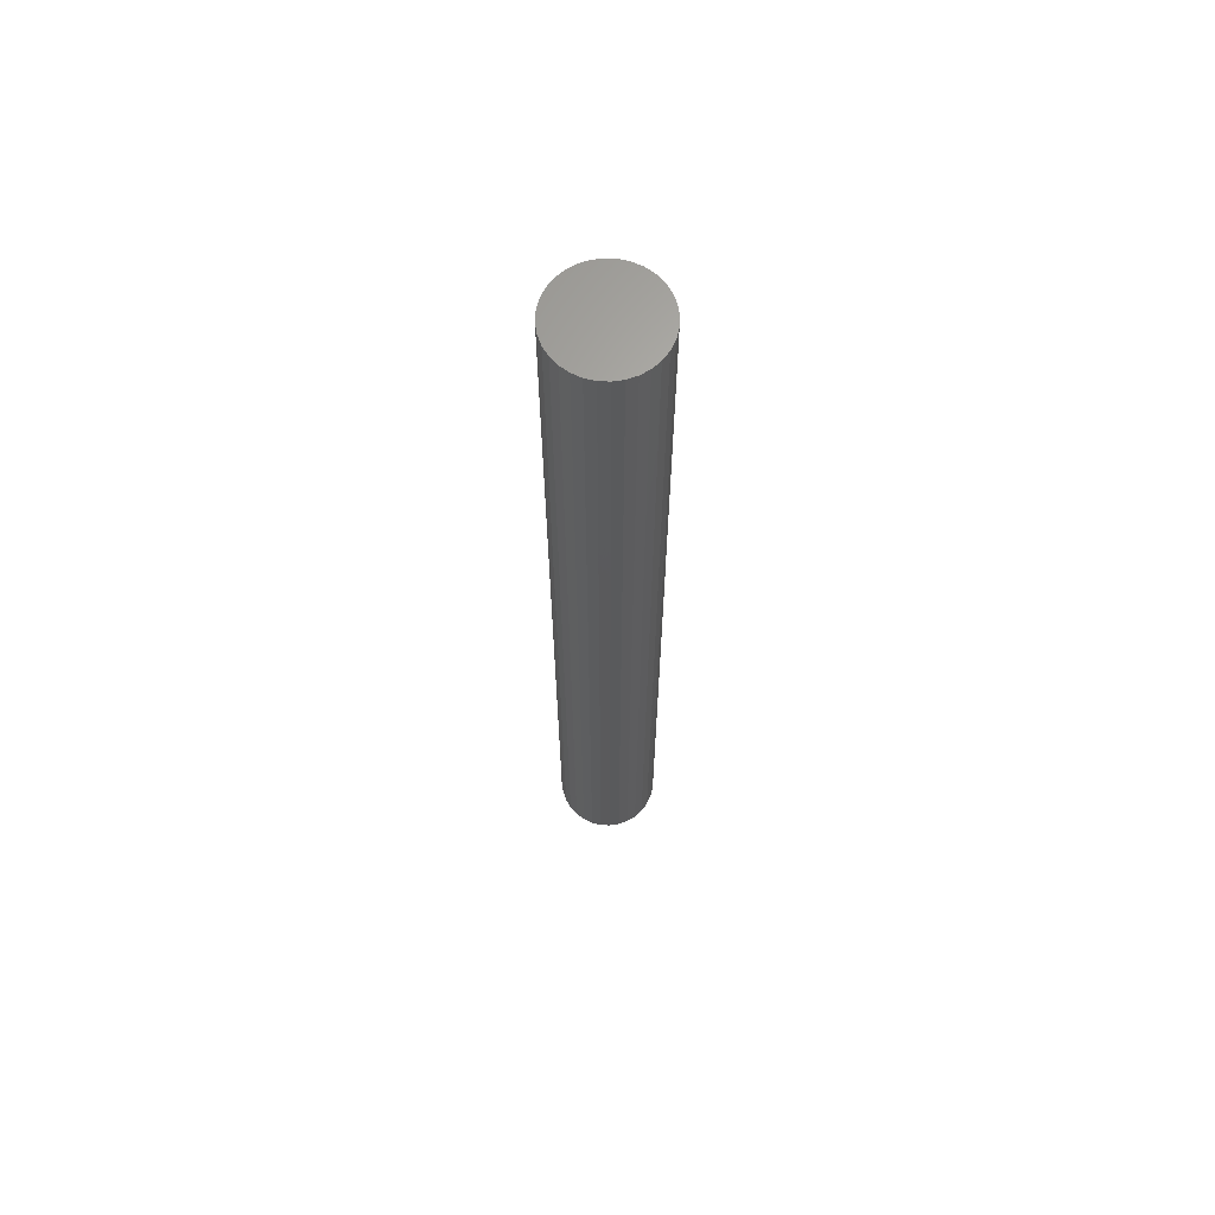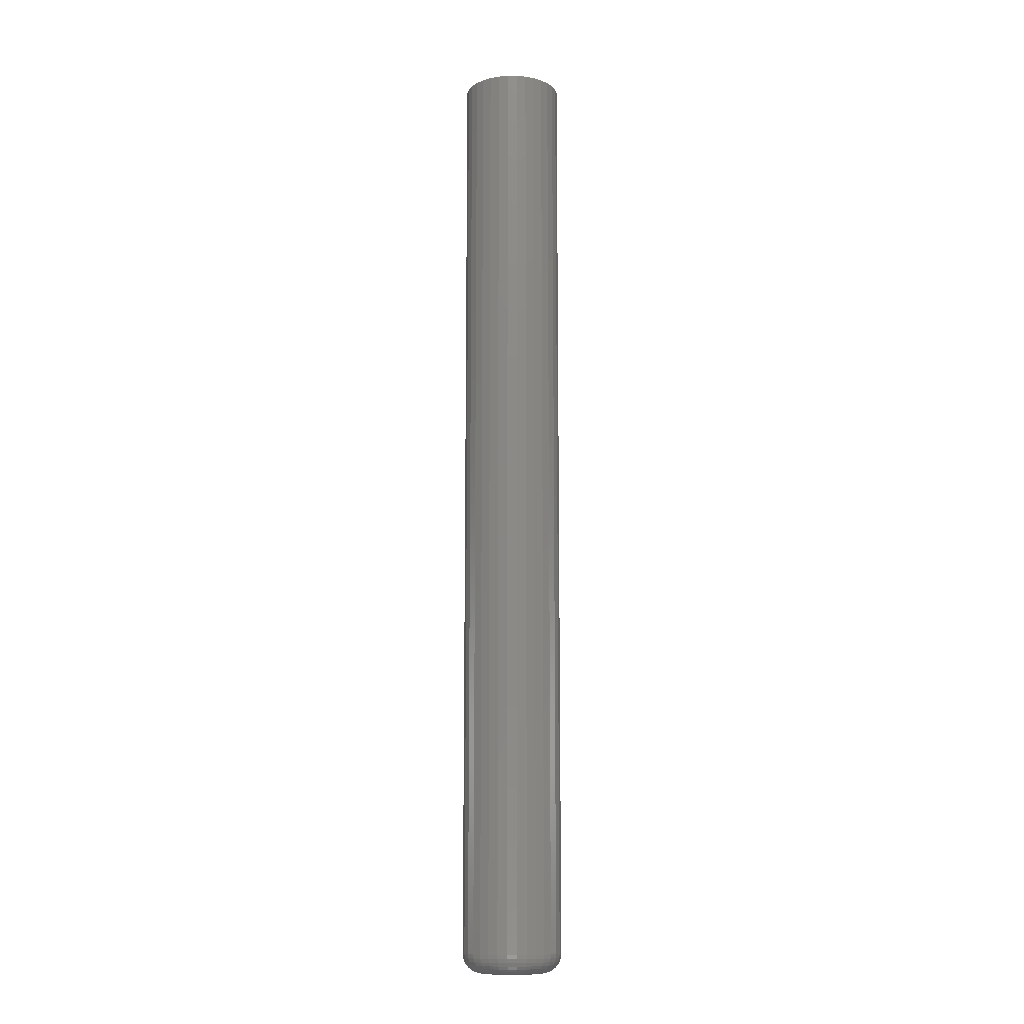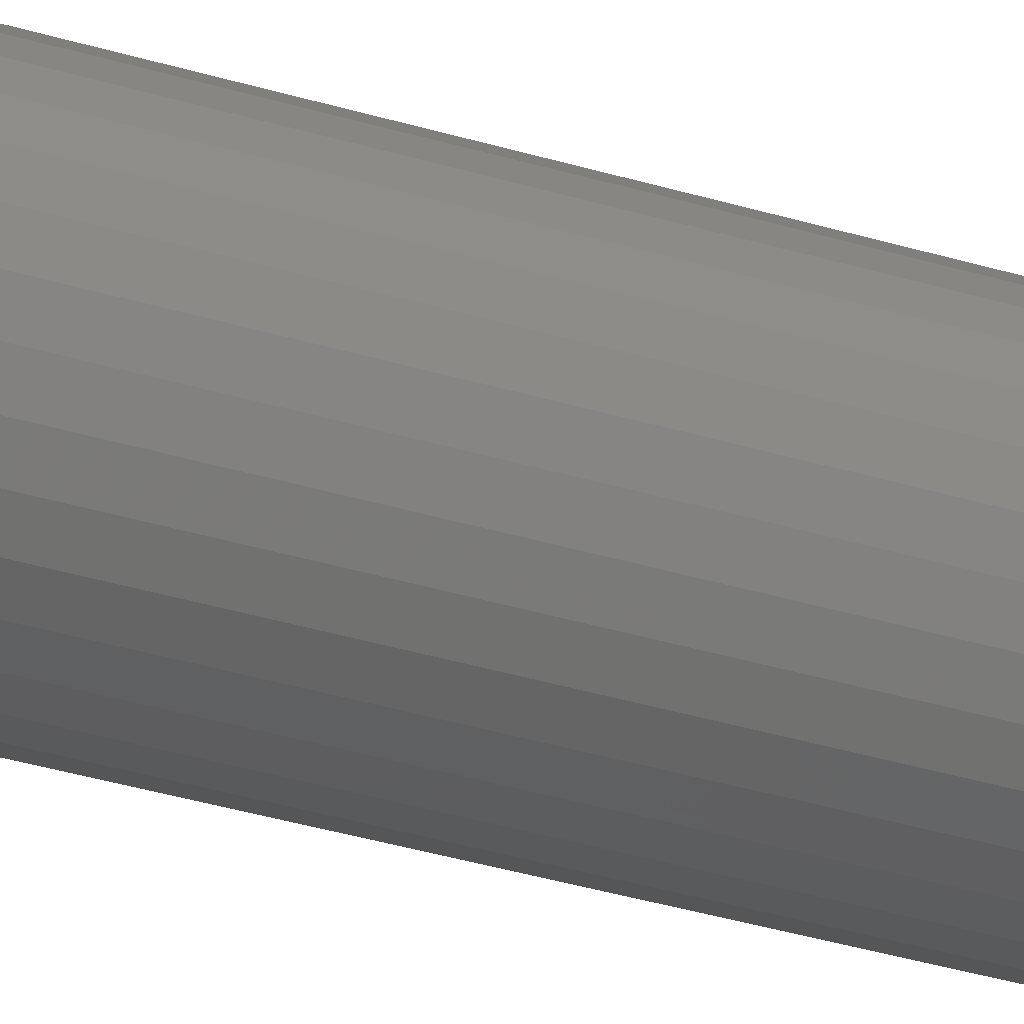
<metadata>
{"format":"stl","ext":"stl","renderer":"f3d","projection":"perspective","resolution":1024,"background":"white","views":[{"elev":65.3,"azim":98.3,"up":"+Y"},{"elev":-11.5,"azim":-5.8,"up":"+Y"},{"elev":-27.5,"azim":-116.9,"up":"+Z"}]}
</metadata>
<code>
# stl→obj: 320 verts, 636 faces
v -0.6324 5.706e-18 0.4145
v -0.6371 5.164e-18 0.414
v -0.6415 4.592e-18 0.4127
v -0.6277 6.197e-18 0.414
v -0.6233 6.619e-18 0.4127
v -0.6457 4.012e-18 0.4105
v -0.6192 6.954e-18 0.4105
v -0.6493 3.446e-18 0.4075
v -0.6155 7.191e-18 0.4075
v -0.6522 2.916e-18 0.4039
v -0.6126 7.319e-18 0.4039
v -0.6544 2.443e-18 0.3998
v -0.6104 7.335e-18 0.3998
v -0.6558 2.044e-18 0.3953
v -0.609 7.238e-18 0.3953
v -0.609 6.721e-18 0.386
v -0.6544 1.43e-18 0.3815
v -0.6104 6.322e-18 0.3815
v -0.6522 1.445e-18 0.3774
v -0.6126 5.848e-18 0.3774
v -0.6493 1.574e-18 0.3738
v -0.6155 5.319e-18 0.3738
v -0.6457 1.811e-18 0.3708
v -0.6192 4.753e-18 0.3708
v -0.6415 2.146e-18 0.3686
v -0.6233 4.173e-18 0.3686
v -0.6371 2.567e-18 0.3672
v -0.6324 3.059e-18 0.3668
v -0.6277 3.601e-18 0.3672
v -0.6086 7.03e-18 0.3906
v -0.6562 1.735e-18 0.3906
v -0.6558 1.527e-18 0.386
v -0.5929 0.75 0.3906
v -0.5929 0.01562 0.3906
v -0.5937 0.75 0.3829
v -0.5937 0.01562 0.3829
v -0.5959 0.75 0.3755
v -0.5959 0.01562 0.3755
v -0.5996 0.75 0.3687
v -0.5996 0.01562 0.3687
v -0.6045 0.75 0.3627
v -0.6045 0.01562 0.3627
v -0.6105 0.75 0.3578
v -0.6105 0.01562 0.3578
v -0.6173 0.75 0.3542
v -0.6173 0.01562 0.3542
v -0.6247 0.75 0.3519
v -0.6247 0.01562 0.3519
v -0.6324 0.75 0.3512
v -0.6324 0.01562 0.3512
v -0.6401 0.75 0.3519
v -0.6401 0.01562 0.3519
v -0.6475 0.75 0.3542
v -0.6475 0.01562 0.3542
v -0.6543 0.75 0.3578
v -0.6543 0.01562 0.3578
v -0.6603 0.75 0.3627
v -0.6603 0.01562 0.3627
v -0.6652 0.75 0.3687
v -0.6652 0.01562 0.3687
v -0.6689 0.75 0.3755
v -0.6689 0.01562 0.3755
v -0.6711 0.75 0.3829
v -0.6711 0.01562 0.3829
v -0.6719 0.75 0.3906
v -0.6719 0.01562 0.3906
v -0.6711 0.75 0.3983
v -0.6711 0.01562 0.3983
v -0.6689 0.75 0.4057
v -0.6689 0.01562 0.4057
v -0.6652 0.75 0.4126
v -0.6652 0.01562 0.4126
v -0.6603 0.75 0.4185
v -0.6603 0.01562 0.4185
v -0.6543 0.75 0.4234
v -0.6543 0.01562 0.4234
v -0.6475 0.75 0.4271
v -0.6475 0.01562 0.4271
v -0.6401 0.75 0.4293
v -0.6401 0.01562 0.4293
v -0.6324 0.75 0.4301
v -0.6324 0.01562 0.4301
v -0.6247 0.75 0.4293
v -0.6247 0.01562 0.4293
v -0.6173 0.75 0.4271
v -0.6173 0.01562 0.4271
v -0.6105 0.75 0.4234
v -0.6105 0.01562 0.4234
v -0.6045 0.75 0.4185
v -0.6045 0.01562 0.4185
v -0.5996 0.75 0.4126
v -0.5996 0.01562 0.4126
v -0.5959 0.75 0.4057
v -0.5959 0.01562 0.4057
v -0.5937 0.75 0.3983
v -0.5937 0.01562 0.3983
v -0.6593 0.0003002 0.3906
v -0.6588 0.0003002 0.3959
v -0.6622 0.001189 0.3906
v -0.6617 0.001189 0.3964
v -0.6649 0.002633 0.3906
v -0.6643 0.002633 0.397
v -0.6673 0.004576 0.3906
v -0.6666 0.004576 0.3974
v -0.6692 0.006944 0.3906
v -0.6685 0.006944 0.3978
v -0.6707 0.009646 0.3906
v -0.67 0.009646 0.3981
v -0.6716 0.01258 0.3906
v -0.6708 0.01258 0.3983
v -0.606 0.0003002 0.3959
v -0.6055 0.0003002 0.3906
v -0.6031 0.001189 0.3964
v -0.6026 0.001189 0.3906
v -0.6005 0.002633 0.397
v -0.5999 0.002633 0.3906
v -0.5982 0.004576 0.3974
v -0.5975 0.004576 0.3906
v -0.5963 0.006944 0.3978
v -0.5956 0.006944 0.3906
v -0.5949 0.009646 0.3981
v -0.5941 0.009646 0.3906
v -0.594 0.01258 0.3983
v -0.5932 0.01258 0.3906
v -0.6076 0.0003002 0.4009
v -0.6048 0.001189 0.402
v -0.6023 0.002633 0.4031
v -0.6002 0.004576 0.404
v -0.5984 0.006944 0.4047
v -0.597 0.009646 0.4053
v -0.5962 0.01258 0.4056
v -0.61 0.0003002 0.4056
v -0.6076 0.001189 0.4072
v -0.6054 0.002633 0.4087
v -0.6034 0.004576 0.41
v -0.6018 0.006944 0.4111
v -0.6006 0.009646 0.4119
v -0.5998 0.01258 0.4124
v -0.6134 0.0003002 0.4096
v -0.6113 0.001189 0.4117
v -0.6094 0.002633 0.4136
v -0.6077 0.004576 0.4153
v -0.6064 0.006944 0.4167
v -0.6053 0.009646 0.4177
v -0.6047 0.01258 0.4183
v -0.6175 0.0003002 0.413
v -0.6158 0.001189 0.4154
v -0.6143 0.002633 0.4177
v -0.613 0.004576 0.4196
v -0.6119 0.006944 0.4213
v -0.6111 0.009646 0.4225
v -0.6106 0.01258 0.4232
v -0.6221 0.0003002 0.4155
v -0.621 0.001189 0.4182
v -0.62 0.002633 0.4207
v -0.619 0.004576 0.4229
v -0.6183 0.006944 0.4247
v -0.6178 0.009646 0.426
v -0.6174 0.01258 0.4268
v -0.6272 0.0003002 0.417
v -0.6266 0.001189 0.4199
v -0.6261 0.002633 0.4225
v -0.6256 0.004576 0.4249
v -0.6252 0.006944 0.4268
v -0.6249 0.009646 0.4282
v -0.6248 0.01258 0.429
v -0.6324 0.0003002 0.4175
v -0.6324 0.001189 0.4205
v -0.6324 0.002633 0.4232
v -0.6324 0.004576 0.4255
v -0.6324 0.006944 0.4275
v -0.6324 0.009646 0.4289
v -0.6324 0.01258 0.4298
v -0.6376 0.0003002 0.417
v -0.6382 0.001189 0.4199
v -0.6387 0.002633 0.4225
v -0.6392 0.004576 0.4249
v -0.6396 0.006944 0.4268
v -0.6399 0.009646 0.4282
v -0.64 0.01258 0.429
v -0.6427 0.0003002 0.4155
v -0.6438 0.001189 0.4182
v -0.6448 0.002633 0.4207
v -0.6458 0.004576 0.4229
v -0.6465 0.006944 0.4247
v -0.6471 0.009646 0.426
v -0.6474 0.01258 0.4268
v -0.6473 0.0003002 0.413
v -0.649 0.001189 0.4154
v -0.6505 0.002633 0.4177
v -0.6518 0.004576 0.4196
v -0.6529 0.006944 0.4213
v -0.6537 0.009646 0.4225
v -0.6542 0.01258 0.4232
v -0.6514 0.0003002 0.4096
v -0.6535 0.001189 0.4117
v -0.6554 0.002633 0.4136
v -0.6571 0.004576 0.4153
v -0.6585 0.006944 0.4167
v -0.6595 0.009646 0.4177
v -0.6601 0.01258 0.4183
v -0.6548 0.0003002 0.4056
v -0.6572 0.001189 0.4072
v -0.6594 0.002633 0.4087
v -0.6614 0.004576 0.41
v -0.663 0.006944 0.4111
v -0.6642 0.009646 0.4119
v -0.665 0.01258 0.4124
v -0.6573 0.0003002 0.4009
v -0.66 0.001189 0.402
v -0.6625 0.002633 0.4031
v -0.6646 0.004576 0.404
v -0.6664 0.006944 0.4047
v -0.6678 0.009646 0.4053
v -0.6686 0.01258 0.4056
v -0.606 0.0003002 0.3854
v -0.6031 0.001189 0.3848
v -0.6005 0.002633 0.3843
v -0.5982 0.004576 0.3838
v -0.5963 0.006944 0.3834
v -0.5949 0.009646 0.3832
v -0.594 0.01258 0.383
v -0.6588 0.0003002 0.3854
v -0.6617 0.001189 0.3848
v -0.6643 0.002633 0.3843
v -0.6666 0.004576 0.3838
v -0.6685 0.006944 0.3834
v -0.67 0.009646 0.3832
v -0.6708 0.01258 0.383
v -0.6573 0.0003002 0.3803
v -0.66 0.001189 0.3792
v -0.6625 0.002633 0.3782
v -0.6646 0.004576 0.3773
v -0.6664 0.006944 0.3765
v -0.6678 0.009646 0.376
v -0.6686 0.01258 0.3756
v -0.6548 0.0003002 0.3757
v -0.6572 0.001189 0.3741
v -0.6594 0.002633 0.3726
v -0.6614 0.004576 0.3712
v -0.663 0.006944 0.3702
v -0.6642 0.009646 0.3694
v -0.665 0.01258 0.3689
v -0.6514 0.0003002 0.3716
v -0.6535 0.001189 0.3695
v -0.6554 0.002633 0.3676
v -0.6571 0.004576 0.3659
v -0.6585 0.006944 0.3646
v -0.6595 0.009646 0.3636
v -0.6601 0.01258 0.3629
v -0.6473 0.0003002 0.3683
v -0.649 0.001189 0.3658
v -0.6505 0.002633 0.3636
v -0.6518 0.004576 0.3616
v -0.6529 0.006944 0.36
v -0.6537 0.009646 0.3588
v -0.6542 0.01258 0.3581
v -0.6427 0.0003002 0.3658
v -0.6438 0.001189 0.3631
v -0.6448 0.002633 0.3606
v -0.6458 0.004576 0.3584
v -0.6465 0.006944 0.3566
v -0.6471 0.009646 0.3553
v -0.6474 0.01258 0.3544
v -0.6376 0.0003002 0.3642
v -0.6382 0.001189 0.3614
v -0.6387 0.002633 0.3587
v -0.6392 0.004576 0.3564
v -0.6396 0.006944 0.3545
v -0.6399 0.009646 0.3531
v -0.64 0.01258 0.3522
v -0.6324 0.0003002 0.3637
v -0.6324 0.001189 0.3608
v -0.6324 0.002633 0.3581
v -0.6324 0.004576 0.3557
v -0.6324 0.006944 0.3538
v -0.6324 0.009646 0.3523
v -0.6324 0.01258 0.3515
v -0.6272 0.0003002 0.3642
v -0.6266 0.001189 0.3614
v -0.6261 0.002633 0.3587
v -0.6256 0.004576 0.3564
v -0.6252 0.006944 0.3545
v -0.6249 0.009646 0.3531
v -0.6248 0.01258 0.3522
v -0.6221 0.0003002 0.3658
v -0.621 0.001189 0.3631
v -0.62 0.002633 0.3606
v -0.619 0.004576 0.3584
v -0.6183 0.006944 0.3566
v -0.6178 0.009646 0.3553
v -0.6174 0.01258 0.3544
v -0.6175 0.0003002 0.3683
v -0.6158 0.001189 0.3658
v -0.6143 0.002633 0.3636
v -0.613 0.004576 0.3616
v -0.6119 0.006944 0.36
v -0.6111 0.009646 0.3588
v -0.6106 0.01258 0.3581
v -0.6134 0.0003002 0.3716
v -0.6113 0.001189 0.3695
v -0.6094 0.002633 0.3676
v -0.6077 0.004576 0.3659
v -0.6064 0.006944 0.3646
v -0.6053 0.009646 0.3636
v -0.6047 0.01258 0.3629
v -0.61 0.0003002 0.3757
v -0.6076 0.001189 0.3741
v -0.6054 0.002633 0.3726
v -0.6034 0.004576 0.3712
v -0.6018 0.006944 0.3702
v -0.6006 0.009646 0.3694
v -0.5998 0.01258 0.3689
v -0.6076 0.0003002 0.3803
v -0.6048 0.001189 0.3792
v -0.6023 0.002633 0.3782
v -0.6002 0.004576 0.3773
v -0.5984 0.006944 0.3765
v -0.597 0.009646 0.376
v -0.5962 0.01258 0.3756
f 1 2 3
f 4 1 3
f 4 3 5
f 5 3 6
f 5 6 7
f 7 6 8
f 7 8 9
f 9 8 10
f 9 10 11
f 11 10 12
f 11 12 13
f 13 12 14
f 13 14 15
f 16 17 18
f 18 17 19
f 18 19 20
f 20 19 21
f 20 21 22
f 22 21 23
f 22 23 24
f 24 23 25
f 24 25 26
f 26 25 27
f 26 27 28
f 26 28 29
f 15 14 30
f 30 14 31
f 30 31 16
f 16 31 32
f 16 32 17
f 33 34 35
f 35 34 36
f 35 36 37
f 37 36 38
f 37 38 39
f 39 38 40
f 39 40 41
f 41 40 42
f 41 42 43
f 43 42 44
f 43 44 45
f 45 44 46
f 45 46 47
f 47 46 48
f 47 48 49
f 49 48 50
f 49 50 51
f 51 50 52
f 51 52 53
f 53 52 54
f 53 54 55
f 55 54 56
f 55 56 57
f 57 56 58
f 57 58 59
f 59 58 60
f 59 60 61
f 61 60 62
f 61 62 63
f 63 62 64
f 63 64 65
f 65 64 66
f 65 66 67
f 67 66 68
f 67 68 69
f 69 68 70
f 69 70 71
f 71 70 72
f 71 72 73
f 73 72 74
f 73 74 75
f 75 74 76
f 75 76 77
f 77 76 78
f 77 78 79
f 79 78 80
f 79 80 81
f 81 80 82
f 81 82 83
f 83 82 84
f 83 84 85
f 85 84 86
f 85 86 87
f 87 86 88
f 87 88 89
f 89 88 90
f 89 90 91
f 91 90 92
f 91 92 93
f 93 92 94
f 93 94 95
f 95 94 96
f 95 96 33
f 33 96 34
f 31 14 97
f 97 14 98
f 97 98 99
f 99 98 100
f 99 100 101
f 101 100 102
f 101 102 103
f 103 102 104
f 103 104 105
f 105 104 106
f 105 106 107
f 107 106 108
f 107 108 109
f 109 108 110
f 109 110 66
f 66 110 68
f 15 30 111
f 111 30 112
f 111 112 113
f 113 112 114
f 113 114 115
f 115 114 116
f 115 116 117
f 117 116 118
f 117 118 119
f 119 118 120
f 119 120 121
f 121 120 122
f 121 122 123
f 123 122 124
f 123 124 96
f 96 124 34
f 13 15 125
f 125 15 111
f 125 111 126
f 126 111 113
f 126 113 127
f 127 113 115
f 127 115 128
f 128 115 117
f 128 117 129
f 129 117 119
f 129 119 130
f 130 119 121
f 130 121 131
f 131 121 123
f 131 123 94
f 94 123 96
f 11 13 132
f 132 13 125
f 132 125 133
f 133 125 126
f 133 126 134
f 134 126 127
f 134 127 135
f 135 127 128
f 135 128 136
f 136 128 129
f 136 129 137
f 137 129 130
f 137 130 138
f 138 130 131
f 138 131 92
f 92 131 94
f 9 11 139
f 139 11 132
f 139 132 140
f 140 132 133
f 140 133 141
f 141 133 134
f 141 134 142
f 142 134 135
f 142 135 143
f 143 135 136
f 143 136 144
f 144 136 137
f 144 137 145
f 145 137 138
f 145 138 90
f 90 138 92
f 7 9 146
f 146 9 139
f 146 139 147
f 147 139 140
f 147 140 148
f 148 140 141
f 148 141 149
f 149 141 142
f 149 142 150
f 150 142 143
f 150 143 151
f 151 143 144
f 151 144 152
f 152 144 145
f 152 145 88
f 88 145 90
f 5 7 153
f 153 7 146
f 153 146 154
f 154 146 147
f 154 147 155
f 155 147 148
f 155 148 156
f 156 148 149
f 156 149 157
f 157 149 150
f 157 150 158
f 158 150 151
f 158 151 159
f 159 151 152
f 159 152 86
f 86 152 88
f 4 5 160
f 160 5 153
f 160 153 161
f 161 153 154
f 161 154 162
f 162 154 155
f 162 155 163
f 163 155 156
f 163 156 164
f 164 156 157
f 164 157 165
f 165 157 158
f 165 158 166
f 166 158 159
f 166 159 84
f 84 159 86
f 1 4 167
f 167 4 160
f 167 160 168
f 168 160 161
f 168 161 169
f 169 161 162
f 169 162 170
f 170 162 163
f 170 163 171
f 171 163 164
f 171 164 172
f 172 164 165
f 172 165 173
f 173 165 166
f 173 166 82
f 82 166 84
f 2 1 174
f 174 1 167
f 174 167 175
f 175 167 168
f 175 168 176
f 176 168 169
f 176 169 177
f 177 169 170
f 177 170 178
f 178 170 171
f 178 171 179
f 179 171 172
f 179 172 180
f 180 172 173
f 180 173 80
f 80 173 82
f 3 2 181
f 181 2 174
f 181 174 182
f 182 174 175
f 182 175 183
f 183 175 176
f 183 176 184
f 184 176 177
f 184 177 185
f 185 177 178
f 185 178 186
f 186 178 179
f 186 179 187
f 187 179 180
f 187 180 78
f 78 180 80
f 6 3 188
f 188 3 181
f 188 181 189
f 189 181 182
f 189 182 190
f 190 182 183
f 190 183 191
f 191 183 184
f 191 184 192
f 192 184 185
f 192 185 193
f 193 185 186
f 193 186 194
f 194 186 187
f 194 187 76
f 76 187 78
f 8 6 195
f 195 6 188
f 195 188 196
f 196 188 189
f 196 189 197
f 197 189 190
f 197 190 198
f 198 190 191
f 198 191 199
f 199 191 192
f 199 192 200
f 200 192 193
f 200 193 201
f 201 193 194
f 201 194 74
f 74 194 76
f 10 8 202
f 202 8 195
f 202 195 203
f 203 195 196
f 203 196 204
f 204 196 197
f 204 197 205
f 205 197 198
f 205 198 206
f 206 198 199
f 206 199 207
f 207 199 200
f 207 200 208
f 208 200 201
f 208 201 72
f 72 201 74
f 12 10 209
f 209 10 202
f 209 202 210
f 210 202 203
f 210 203 211
f 211 203 204
f 211 204 212
f 212 204 205
f 212 205 213
f 213 205 206
f 213 206 214
f 214 206 207
f 214 207 215
f 215 207 208
f 215 208 70
f 70 208 72
f 14 12 98
f 98 12 209
f 98 209 100
f 100 209 210
f 100 210 102
f 102 210 211
f 102 211 104
f 104 211 212
f 104 212 106
f 106 212 213
f 106 213 108
f 108 213 214
f 108 214 110
f 110 214 215
f 110 215 68
f 68 215 70
f 30 16 112
f 112 16 216
f 112 216 114
f 114 216 217
f 114 217 116
f 116 217 218
f 116 218 118
f 118 218 219
f 118 219 120
f 120 219 220
f 120 220 122
f 122 220 221
f 122 221 124
f 124 221 222
f 124 222 34
f 34 222 36
f 32 31 223
f 223 31 97
f 223 97 224
f 224 97 99
f 224 99 225
f 225 99 101
f 225 101 226
f 226 101 103
f 226 103 227
f 227 103 105
f 227 105 228
f 228 105 107
f 228 107 229
f 229 107 109
f 229 109 64
f 64 109 66
f 17 32 230
f 230 32 223
f 230 223 231
f 231 223 224
f 231 224 232
f 232 224 225
f 232 225 233
f 233 225 226
f 233 226 234
f 234 226 227
f 234 227 235
f 235 227 228
f 235 228 236
f 236 228 229
f 236 229 62
f 62 229 64
f 19 17 237
f 237 17 230
f 237 230 238
f 238 230 231
f 238 231 239
f 239 231 232
f 239 232 240
f 240 232 233
f 240 233 241
f 241 233 234
f 241 234 242
f 242 234 235
f 242 235 243
f 243 235 236
f 243 236 60
f 60 236 62
f 21 19 244
f 244 19 237
f 244 237 245
f 245 237 238
f 245 238 246
f 246 238 239
f 246 239 247
f 247 239 240
f 247 240 248
f 248 240 241
f 248 241 249
f 249 241 242
f 249 242 250
f 250 242 243
f 250 243 58
f 58 243 60
f 23 21 251
f 251 21 244
f 251 244 252
f 252 244 245
f 252 245 253
f 253 245 246
f 253 246 254
f 254 246 247
f 254 247 255
f 255 247 248
f 255 248 256
f 256 248 249
f 256 249 257
f 257 249 250
f 257 250 56
f 56 250 58
f 25 23 258
f 258 23 251
f 258 251 259
f 259 251 252
f 259 252 260
f 260 252 253
f 260 253 261
f 261 253 254
f 261 254 262
f 262 254 255
f 262 255 263
f 263 255 256
f 263 256 264
f 264 256 257
f 264 257 54
f 54 257 56
f 27 25 265
f 265 25 258
f 265 258 266
f 266 258 259
f 266 259 267
f 267 259 260
f 267 260 268
f 268 260 261
f 268 261 269
f 269 261 262
f 269 262 270
f 270 262 263
f 270 263 271
f 271 263 264
f 271 264 52
f 52 264 54
f 28 27 272
f 272 27 265
f 272 265 273
f 273 265 266
f 273 266 274
f 274 266 267
f 274 267 275
f 275 267 268
f 275 268 276
f 276 268 269
f 276 269 277
f 277 269 270
f 277 270 278
f 278 270 271
f 278 271 50
f 50 271 52
f 29 28 279
f 279 28 272
f 279 272 280
f 280 272 273
f 280 273 281
f 281 273 274
f 281 274 282
f 282 274 275
f 282 275 283
f 283 275 276
f 283 276 284
f 284 276 277
f 284 277 285
f 285 277 278
f 285 278 48
f 48 278 50
f 26 29 286
f 286 29 279
f 286 279 287
f 287 279 280
f 287 280 288
f 288 280 281
f 288 281 289
f 289 281 282
f 289 282 290
f 290 282 283
f 290 283 291
f 291 283 284
f 291 284 292
f 292 284 285
f 292 285 46
f 46 285 48
f 24 26 293
f 293 26 286
f 293 286 294
f 294 286 287
f 294 287 295
f 295 287 288
f 295 288 296
f 296 288 289
f 296 289 297
f 297 289 290
f 297 290 298
f 298 290 291
f 298 291 299
f 299 291 292
f 299 292 44
f 44 292 46
f 22 24 300
f 300 24 293
f 300 293 301
f 301 293 294
f 301 294 302
f 302 294 295
f 302 295 303
f 303 295 296
f 303 296 304
f 304 296 297
f 304 297 305
f 305 297 298
f 305 298 306
f 306 298 299
f 306 299 42
f 42 299 44
f 20 22 307
f 307 22 300
f 307 300 308
f 308 300 301
f 308 301 309
f 309 301 302
f 309 302 310
f 310 302 303
f 310 303 311
f 311 303 304
f 311 304 312
f 312 304 305
f 312 305 313
f 313 305 306
f 313 306 40
f 40 306 42
f 18 20 314
f 314 20 307
f 314 307 315
f 315 307 308
f 315 308 316
f 316 308 309
f 316 309 317
f 317 309 310
f 317 310 318
f 318 310 311
f 318 311 319
f 319 311 312
f 319 312 320
f 320 312 313
f 320 313 38
f 38 313 40
f 16 18 216
f 216 18 314
f 216 314 217
f 217 314 315
f 217 315 218
f 218 315 316
f 218 316 219
f 219 316 317
f 219 317 220
f 220 317 318
f 220 318 221
f 221 318 319
f 221 319 222
f 222 319 320
f 222 320 36
f 36 320 38
f 77 79 81
f 77 81 83
f 85 77 83
f 75 77 85
f 87 75 85
f 73 75 87
f 89 73 87
f 71 73 89
f 91 71 89
f 69 71 91
f 93 69 91
f 67 69 93
f 95 67 93
f 37 61 35
f 59 61 37
f 39 59 37
f 57 59 39
f 41 57 39
f 55 57 41
f 43 55 41
f 53 55 43
f 45 53 43
f 51 53 45
f 49 51 45
f 47 49 45
f 61 63 35
f 35 63 65
f 35 65 33
f 33 65 67
f 33 67 95

</code>
